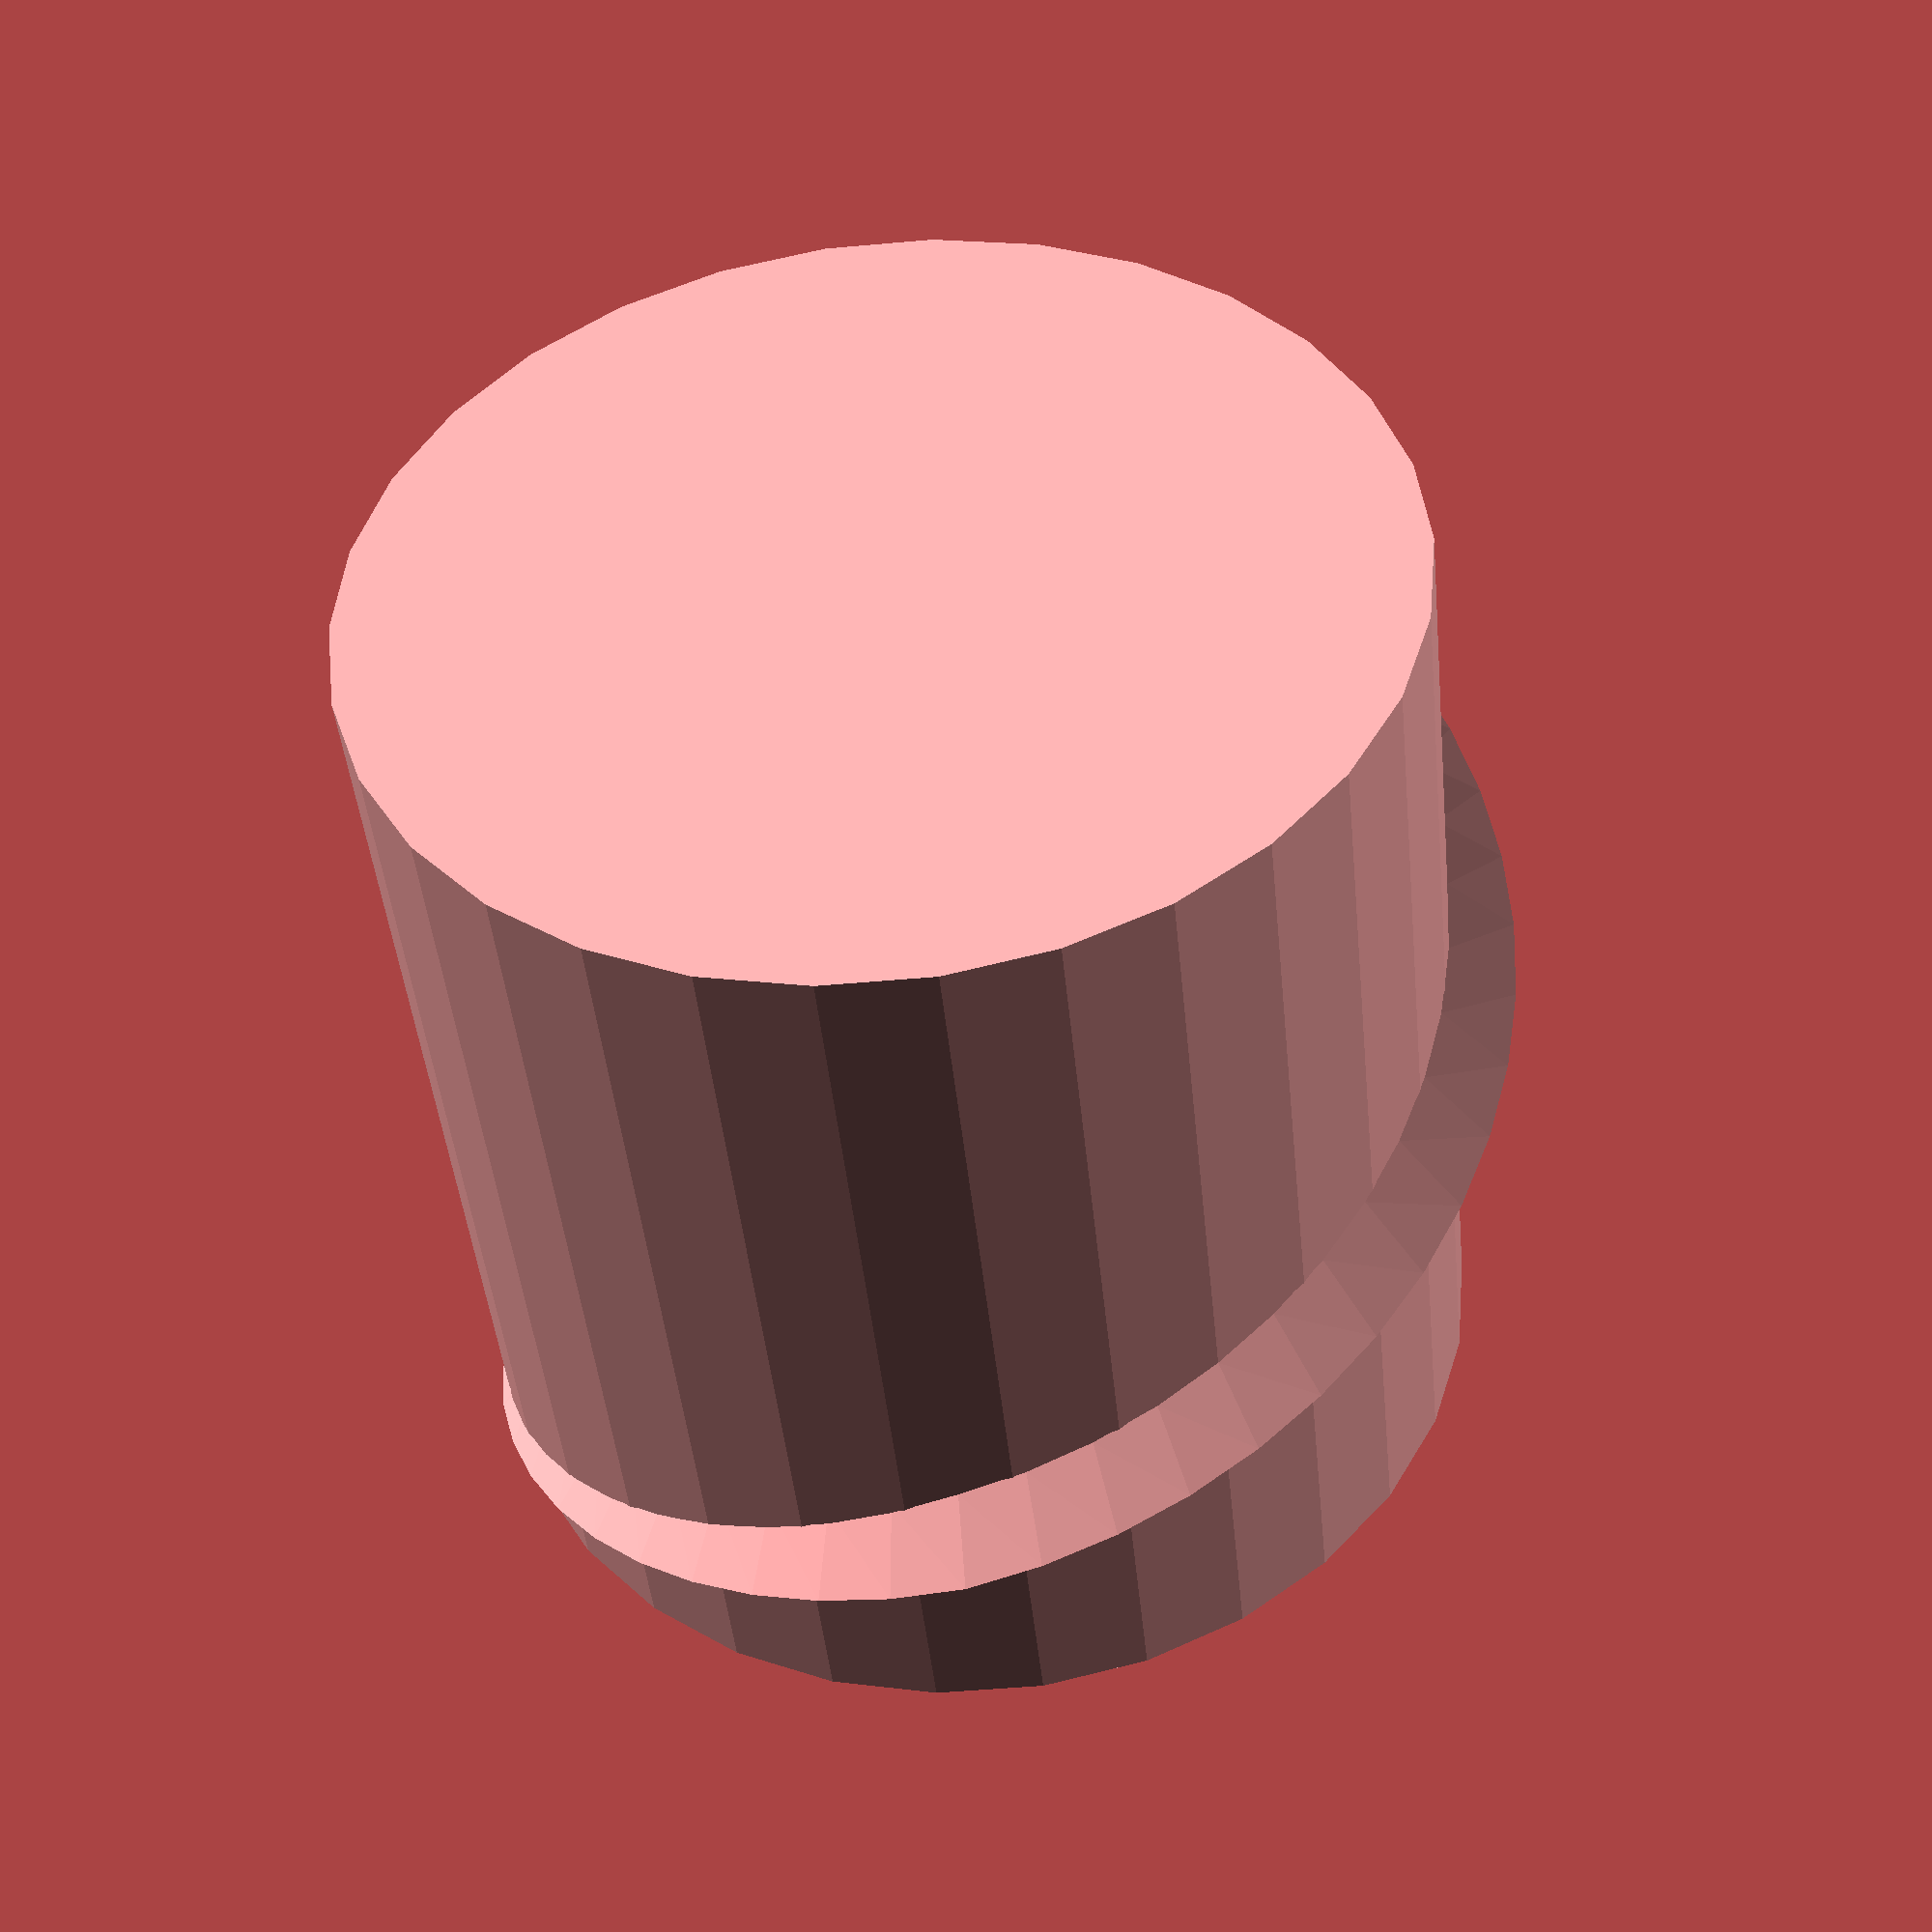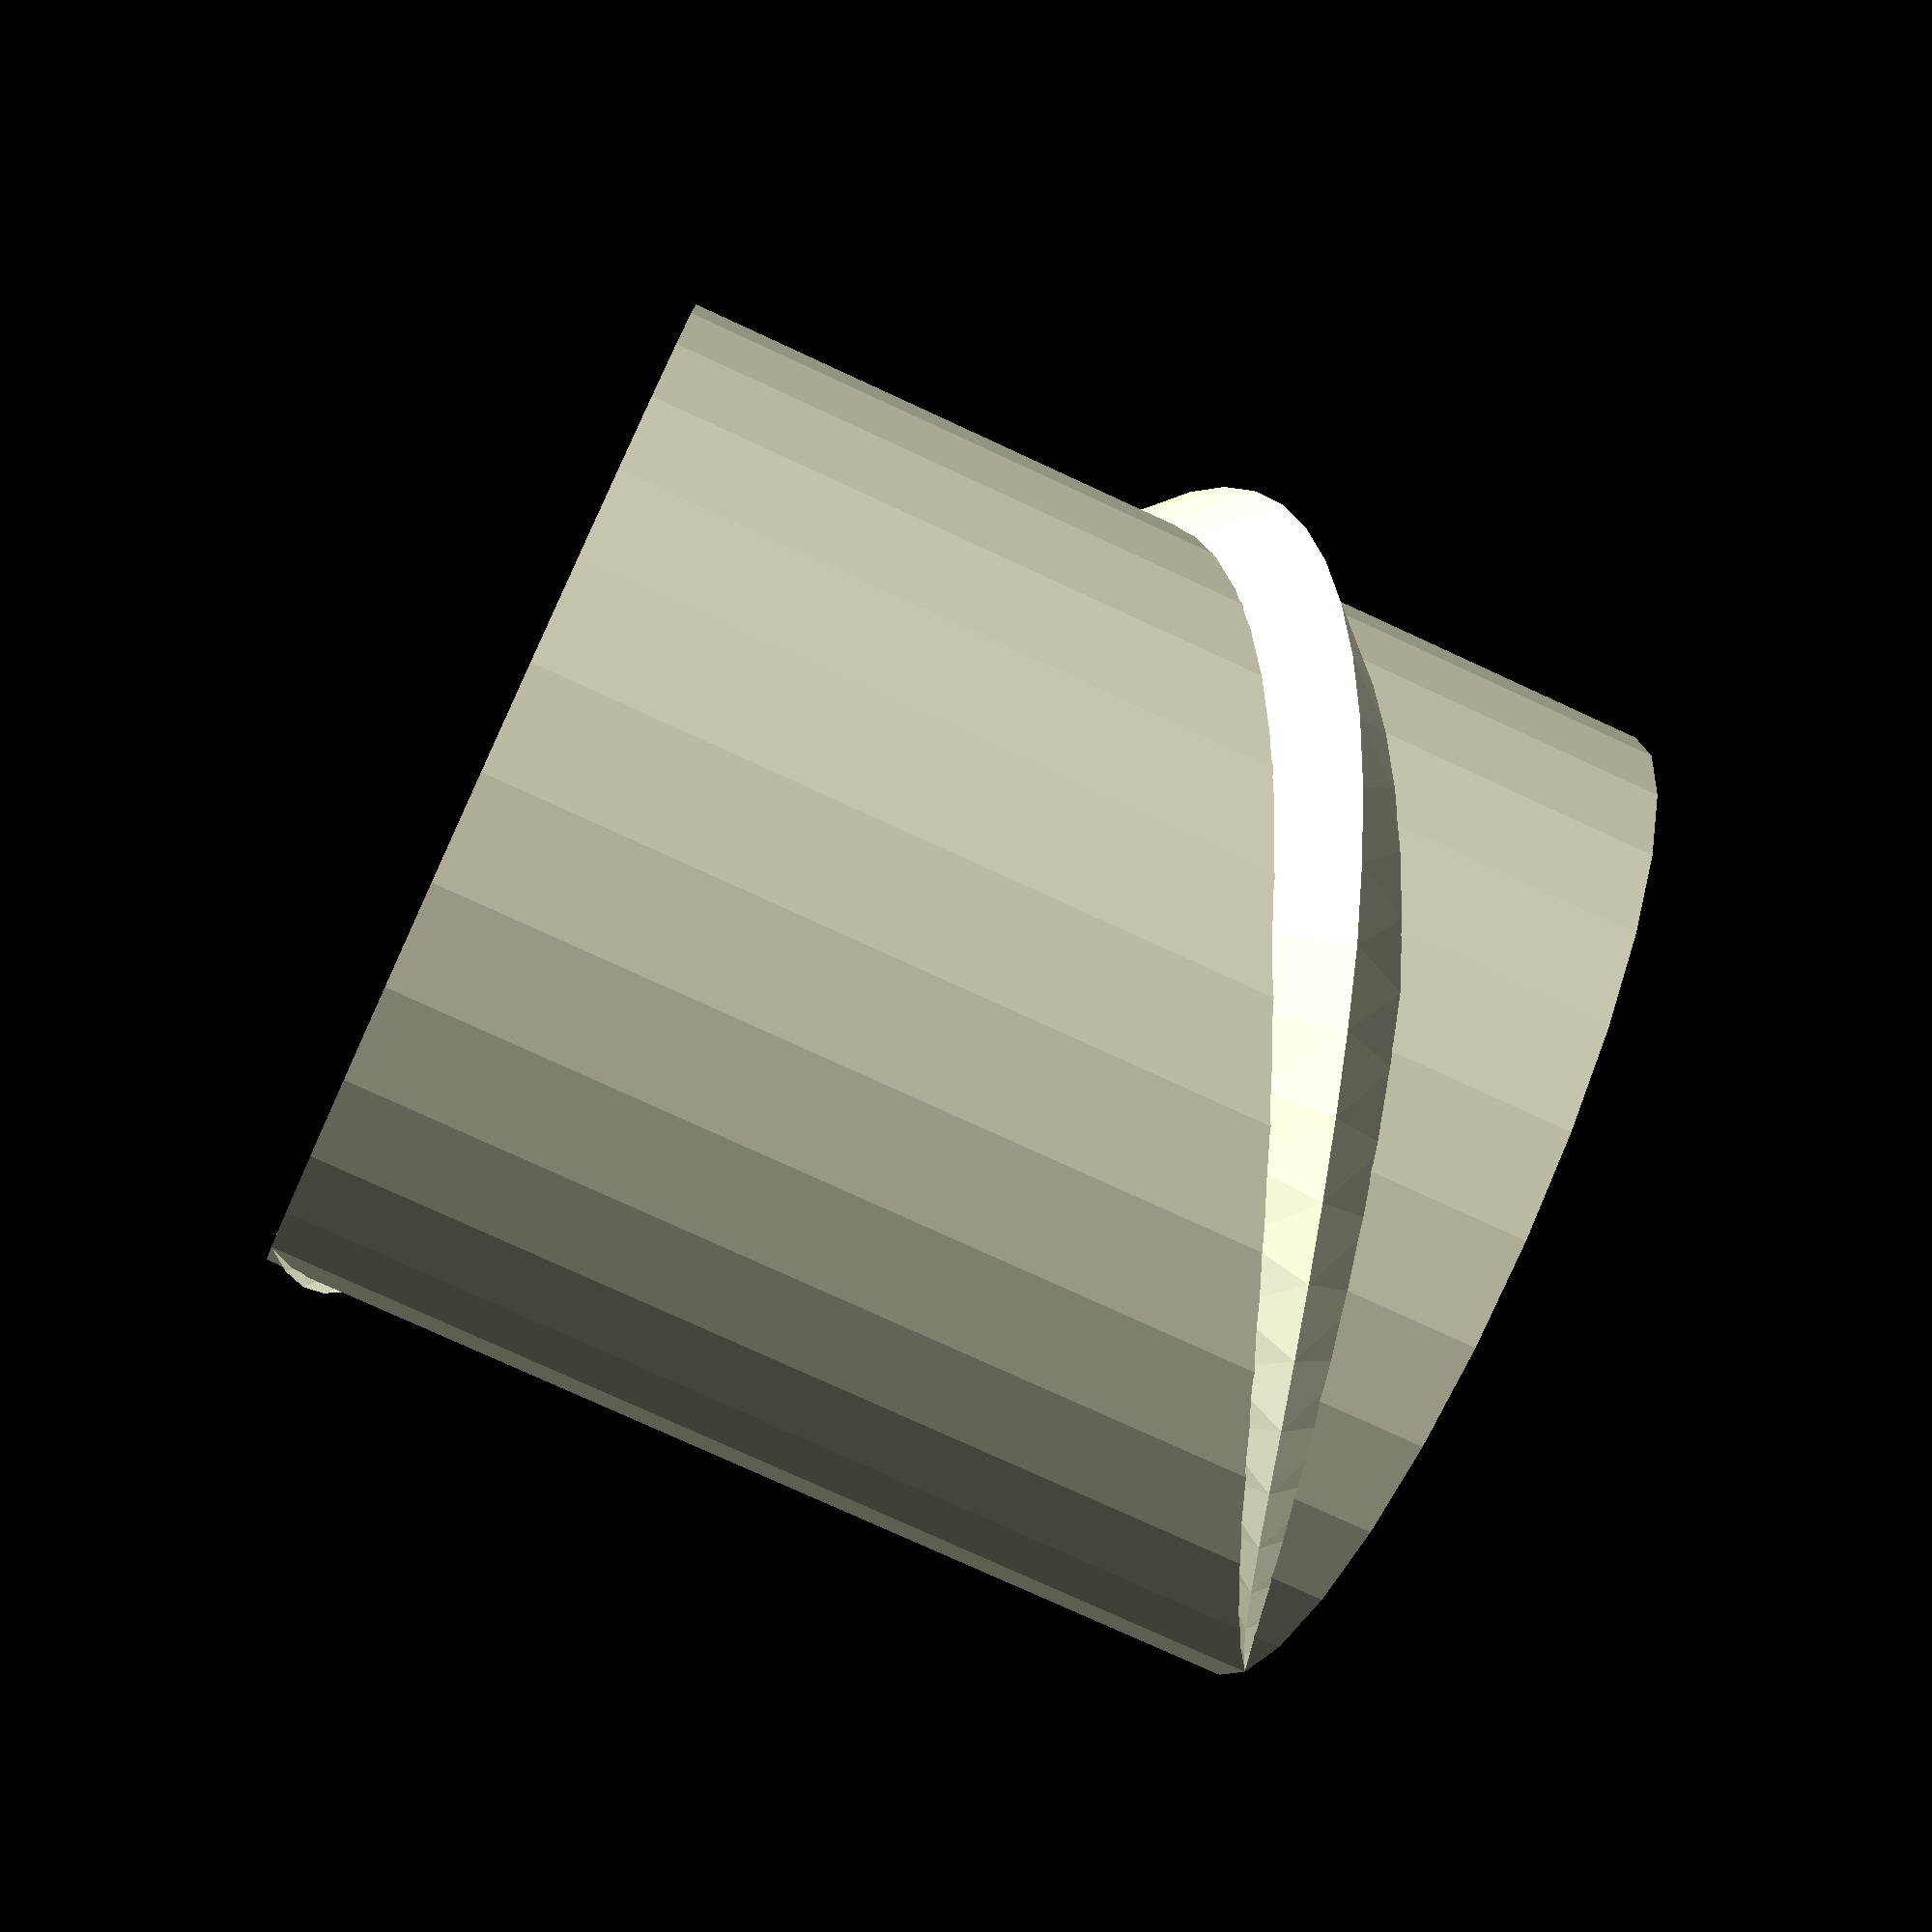
<openscad>
// Generated by SolidPython 0.4.0 on 2019-09-03 12:41:32


union() {
	render() {
		intersection() {
			polyhedron(faces = [[0, 1, 3], [1, 4, 3], [1, 2, 4], [2, 5, 4], [0, 5, 2], [0, 3, 5], [3, 4, 6], [4, 7, 6], [4, 5, 7], [5, 8, 7], [3, 8, 5], [3, 6, 8], [6, 7, 9], [7, 10, 9], [7, 8, 10], [8, 11, 10], [6, 11, 8], [6, 9, 11], [9, 10, 12], [10, 13, 12], [10, 11, 13], [11, 14, 13], [9, 14, 11], [9, 12, 14], [12, 13, 15], [13, 16, 15], [13, 14, 16], [14, 17, 16], [12, 17, 14], [12, 15, 17], [15, 16, 18], [16, 19, 18], [16, 17, 19], [17, 20, 19], [15, 20, 17], [15, 18, 20], [18, 19, 21], [19, 22, 21], [19, 20, 22], [20, 23, 22], [18, 23, 20], [18, 21, 23], [21, 22, 24], [22, 25, 24], [22, 23, 25], [23, 26, 25], [21, 26, 23], [21, 24, 26], [24, 25, 27], [25, 28, 27], [25, 26, 28], [26, 29, 28], [24, 29, 26], [24, 27, 29], [27, 28, 30], [28, 31, 30], [28, 29, 31], [29, 32, 31], [27, 32, 29], [27, 30, 32], [30, 31, 33], [31, 34, 33], [31, 32, 34], [32, 35, 34], [30, 35, 32], [30, 33, 35], [33, 34, 36], [34, 37, 36], [34, 35, 37], [35, 38, 37], [33, 38, 35], [33, 36, 38], [36, 37, 39], [37, 40, 39], [37, 38, 40], [38, 41, 40], [36, 41, 38], [36, 39, 41], [39, 40, 42], [40, 43, 42], [40, 41, 43], [41, 44, 43], [39, 44, 41], [39, 42, 44], [42, 43, 45], [43, 46, 45], [43, 44, 46], [44, 47, 46], [42, 47, 44], [42, 45, 47], [45, 46, 48], [46, 49, 48], [46, 47, 49], [47, 50, 49], [45, 50, 47], [45, 48, 50], [48, 49, 51], [49, 52, 51], [49, 50, 52], [50, 53, 52], [48, 53, 50], [48, 51, 53], [51, 52, 54], [52, 55, 54], [52, 53, 55], [53, 56, 55], [51, 56, 53], [51, 54, 56], [54, 55, 57], [55, 58, 57], [55, 56, 58], [56, 59, 58], [54, 59, 56], [54, 57, 59], [57, 58, 60], [58, 61, 60], [58, 59, 61], [59, 62, 61], [57, 62, 59], [57, 60, 62], [60, 61, 63], [61, 64, 63], [61, 62, 64], [62, 65, 64], [60, 65, 62], [60, 63, 65], [63, 64, 66], [64, 67, 66], [64, 65, 67], [65, 68, 67], [63, 68, 65], [63, 66, 68], [66, 67, 69], [67, 70, 69], [67, 68, 70], [68, 71, 70], [66, 71, 68], [66, 69, 71], [69, 70, 72], [70, 73, 72], [70, 71, 73], [71, 74, 73], [69, 74, 71], [69, 72, 74], [72, 73, 75], [73, 76, 75], [73, 74, 76], [74, 77, 76], [72, 77, 74], [72, 75, 77], [75, 76, 78], [76, 79, 78], [76, 77, 79], [77, 80, 79], [75, 80, 77], [75, 78, 80], [78, 79, 81], [79, 82, 81], [79, 80, 82], [80, 83, 82], [78, 83, 80], [78, 81, 83], [81, 82, 84], [82, 85, 84], [82, 83, 85], [83, 86, 85], [81, 86, 83], [81, 84, 86], [84, 85, 87], [85, 88, 87], [85, 86, 88], [86, 89, 88], [84, 89, 86], [84, 87, 89], [87, 88, 90], [88, 91, 90], [88, 89, 91], [89, 92, 91], [87, 92, 89], [87, 90, 92], [90, 91, 93], [91, 94, 93], [91, 92, 94], [92, 95, 94], [90, 95, 92], [90, 93, 95], [93, 94, 96], [94, 97, 96], [94, 95, 97], [95, 98, 97], [93, 98, 95], [93, 96, 98], [96, 97, 99], [97, 100, 99], [97, 98, 100], [98, 101, 100], [96, 101, 98], [96, 99, 101], [99, 100, 102], [100, 103, 102], [100, 101, 103], [101, 104, 103], [99, 104, 101], [99, 102, 104], [102, 103, 105], [103, 106, 105], [103, 104, 106], [104, 107, 106], [102, 107, 104], [102, 105, 107], [105, 106, 108], [106, 109, 108], [106, 107, 109], [107, 110, 109], [105, 110, 107], [105, 108, 110], [108, 109, 111], [109, 112, 111], [109, 110, 112], [110, 113, 112], [108, 113, 110], [108, 111, 113], [111, 112, 114], [112, 115, 114], [112, 113, 115], [113, 116, 115], [111, 116, 113], [111, 114, 116], [114, 115, 117], [115, 118, 117], [115, 116, 118], [116, 119, 118], [114, 119, 116], [114, 117, 119], [117, 118, 120], [118, 121, 120], [118, 119, 121], [119, 122, 121], [117, 122, 119], [117, 120, 122], [120, 121, 123], [121, 124, 123], [121, 122, 124], [122, 125, 124], [120, 125, 122], [120, 123, 125], [123, 124, 126], [124, 127, 126], [124, 125, 127], [125, 128, 127], [123, 128, 125], [123, 126, 128], [126, 127, 129], [127, 130, 129], [127, 128, 130], [128, 131, 130], [126, 131, 128], [126, 129, 131], [129, 130, 132], [130, 133, 132], [130, 131, 133], [131, 134, 133], [129, 134, 131], [129, 132, 134], [132, 133, 135], [133, 136, 135], [133, 134, 136], [134, 137, 136], [132, 137, 134], [132, 135, 137], [135, 136, 138], [136, 139, 138], [136, 137, 139], [137, 140, 139], [135, 140, 137], [135, 138, 140], [138, 139, 141], [139, 142, 141], [139, 140, 142], [140, 143, 142], [138, 143, 140], [138, 141, 143], [141, 142, 144], [142, 145, 144], [142, 143, 145], [143, 146, 145], [141, 146, 143], [141, 144, 146], [0, 2, 1], [144, 145, 146]], points = [[34.9900000000, 0.0000000000, -5.0000000000], [39.9900000000, 0.0000000000, 0.0000000000], [34.9900000000, 0.0000000000, 5.0000000000], [35.1037577250, 4.6214973792, -3.3333333333], [40.0609820319, 5.2741283403, 1.6666666667], [35.1037577250, 4.6214973792, 6.6666666667], [34.6026828504, 9.2717609257, -1.6666666667], [39.4323119819, 10.5658561512, 3.3333333333], [34.6026828504, 9.2717609257, 8.3333333333], [33.4813942582, 13.8684475889, 0.0000000000], [38.1007919208, 15.7818647507, 5.0000000000], [33.4813942582, 13.8684475889, 10.0000000000], [31.7456045514, 18.3283333333, 1.6666666667], [36.0757315703, 20.8283333333, 6.6666666667], [31.7456045514, 18.3283333333, 11.6666666667], [29.4122528357, 22.5688153781, 3.3333333333], [33.3790195372, 25.6126225232, 8.3333333333], [29.4122528357, 22.5688153781, 13.3333333333], [26.5094332267, 26.5094332267, 5.0000000000], [30.0449671326, 30.0449671326, 10.0000000000], [26.5094332267, 26.5094332267, 15.0000000000], [23.0761165690, 30.0733806193, 6.6666666667], [26.1199237140, 34.0401473208, 11.6666666667], [23.0761165690, 30.0733806193, 16.6666666667], [19.1616666667, 33.1889802244, 8.3333333333], [21.6616666667, 37.5191072433, 13.3333333333], [19.1616666667, 33.1889802244, 18.3333333333], [14.8251561698, 35.7910930895, 10.0000000000], [16.7385733316, 40.4104907520, 15.0000000000], [14.8251561698, 35.7910930895, 20.0000000000], [10.1344910761, 37.8224356047, 11.6666666667], [11.4285863016, 42.6520647362, 16.6666666667], [10.1344910761, 37.8224356047, 21.6666666667], [5.1653565135, 39.2347779808, 13.3333333333], [5.8179874746, 44.1920022876, 18.3333333333], [5.1653565135, 39.2347779808, 23.3333333333], [0.0000000000, 40.0000000000, 15.0000000000], [0.0000000000, 45.0000000000, 20.0000000000], [0.0000000000, 40.0000000000, 25.0000000000], [-5.2210476888, 39.6577944550, 16.6666666667], [-5.8736786499, 44.6150187618, 21.6666666667], [-5.2210476888, 39.6577944550, 26.6666666667], [-10.3527618041, 38.6370330516, 18.3333333333], [-11.6468570296, 43.4666621830, 23.3333333333], [-10.3527618041, 38.6370330516, 28.3333333333], [-15.3073372946, 36.9551813005, 20.0000000000], [-17.2207544564, 41.5745789630, 25.0000000000], [-15.3073372946, 36.9551813005, 30.0000000000], [-20.0000000000, 34.6410161514, 21.6666666667], [-22.5000000000, 38.9711431703, 26.6666666667], [-20.0000000000, 34.6410161514, 31.6666666667], [-24.3504571603, 31.7341336116, 23.3333333333], [-27.3942643054, 35.7009003131, 28.3333333333], [-24.3504571603, 31.7341336116, 33.3333333333], [-28.2842712475, 28.2842712475, 25.0000000000], [-31.8198051534, 31.8198051534, 30.0000000000], [-28.2842712475, 28.2842712475, 35.0000000000], [-31.7341336116, 24.3504571603, 26.6666666667], [-35.7009003131, 27.3942643054, 31.6666666667], [-31.7341336116, 24.3504571603, 36.6666666667], [-34.6410161514, 20.0000000000, 28.3333333333], [-38.9711431703, 22.5000000000, 33.3333333333], [-34.6410161514, 20.0000000000, 38.3333333333], [-36.9551813005, 15.3073372946, 30.0000000000], [-41.5745789630, 17.2207544564, 35.0000000000], [-36.9551813005, 15.3073372946, 40.0000000000], [-38.6370330516, 10.3527618041, 31.6666666667], [-43.4666621830, 11.6468570296, 36.6666666667], [-38.6370330516, 10.3527618041, 41.6666666667], [-39.6577944550, 5.2210476888, 33.3333333333], [-44.6150187618, 5.8736786499, 38.3333333333], [-39.6577944550, 5.2210476888, 43.3333333333], [-40.0000000000, 0.0000000000, 35.0000000000], [-45.0000000000, 0.0000000000, 40.0000000000], [-40.0000000000, 0.0000000000, 45.0000000000], [-39.6577944550, -5.2210476888, 36.6666666667], [-44.6150187618, -5.8736786499, 41.6666666667], [-39.6577944550, -5.2210476888, 46.6666666667], [-38.6370330516, -10.3527618041, 38.3333333333], [-43.4666621830, -11.6468570296, 43.3333333333], [-38.6370330516, -10.3527618041, 48.3333333333], [-36.9551813005, -15.3073372946, 40.0000000000], [-41.5745789630, -17.2207544564, 45.0000000000], [-36.9551813005, -15.3073372946, 50.0000000000], [-34.6410161514, -20.0000000000, 41.6666666667], [-38.9711431703, -22.5000000000, 46.6666666667], [-34.6410161514, -20.0000000000, 51.6666666667], [-31.7341336116, -24.3504571603, 43.3333333333], [-35.7009003131, -27.3942643054, 48.3333333333], [-31.7341336116, -24.3504571603, 53.3333333333], [-28.2842712475, -28.2842712475, 45.0000000000], [-31.8198051534, -31.8198051534, 50.0000000000], [-28.2842712475, -28.2842712475, 55.0000000000], [-24.3504571603, -31.7341336116, 46.6666666667], [-27.3942643054, -35.7009003131, 51.6666666667], [-24.3504571603, -31.7341336116, 56.6666666667], [-20.0000000000, -34.6410161514, 48.3333333333], [-22.5000000000, -38.9711431703, 53.3333333333], [-20.0000000000, -34.6410161514, 58.3333333333], [-15.3073372946, -36.9551813005, 50.0000000000], [-17.2207544564, -41.5745789630, 55.0000000000], [-15.3073372946, -36.9551813005, 60.0000000000], [-10.3527618041, -38.6370330516, 51.6666666667], [-11.6468570296, -43.4666621830, 56.6666666667], [-10.3527618041, -38.6370330516, 61.6666666667], [-5.2210476888, -39.6577944550, 53.3333333333], [-5.8736786499, -44.6150187618, 58.3333333333], [-5.2210476888, -39.6577944550, 63.3333333333], [-0.0000000000, -40.0000000000, 55.0000000000], [-0.0000000000, -45.0000000000, 60.0000000000], [-0.0000000000, -40.0000000000, 65.0000000000], [5.1653565135, -39.2347779808, 56.6666666667], [5.8179874746, -44.1920022876, 61.6666666667], [5.1653565135, -39.2347779808, 66.6666666667], [10.1344910761, -37.8224356047, 58.3333333333], [11.4285863016, -42.6520647362, 63.3333333333], [10.1344910761, -37.8224356047, 68.3333333333], [14.8251561698, -35.7910930895, 60.0000000000], [16.7385733316, -40.4104907520, 65.0000000000], [14.8251561698, -35.7910930895, 70.0000000000], [19.1616666667, -33.1889802244, 61.6666666667], [21.6616666667, -37.5191072433, 66.6666666667], [19.1616666667, -33.1889802244, 71.6666666667], [23.0761165690, -30.0733806193, 63.3333333333], [26.1199237140, -34.0401473208, 68.3333333333], [23.0761165690, -30.0733806193, 73.3333333333], [26.5094332267, -26.5094332267, 65.0000000000], [30.0449671326, -30.0449671326, 70.0000000000], [26.5094332267, -26.5094332267, 75.0000000000], [29.4122528357, -22.5688153781, 66.6666666667], [33.3790195372, -25.6126225232, 71.6666666667], [29.4122528357, -22.5688153781, 76.6666666667], [31.7456045514, -18.3283333333, 68.3333333333], [36.0757315703, -20.8283333333, 73.3333333333], [31.7456045514, -18.3283333333, 78.3333333333], [33.4813942582, -13.8684475889, 70.0000000000], [38.1007919208, -15.7818647507, 75.0000000000], [33.4813942582, -13.8684475889, 80.0000000000], [34.6026828504, -9.2717609257, 71.6666666667], [39.4323119819, -10.5658561512, 76.6666666667], [34.6026828504, -9.2717609257, 81.6666666667], [35.1037577250, -4.6214973792, 73.3333333333], [40.0609820319, -5.2741283403, 78.3333333333], [35.1037577250, -4.6214973792, 83.3333333333], [34.9900000000, -0.0000000000, 75.0000000000], [39.9900000000, -0.0000000000, 80.0000000000], [34.9900000000, -0.0000000000, 85.0000000000]]);
			difference() {
				cylinder($fn = 48, h = 80, r = 45.0100000000);
				cylinder($fn = 48, h = 80, r = 40);
			}
		}
	}
	cylinder(h = 80, r = 40);
}
/***********************************************
*********      SolidPython code:      **********
************************************************
 
#! /usr/bin/env python
# -*- coding: utf-8 -*-
from __future__ import division
import os
import sys

from solid import *
from solid.utils import *
from solid import screw_thread

SEGMENTS = 48

inner_rad = 40
screw_height = 80


def assembly():
    section = screw_thread.default_thread_section(tooth_height=10, tooth_depth=5)
    s = screw_thread.thread(outline_pts=section, 
                            inner_rad=inner_rad,
                            pitch=screw_height, 
                            length=screw_height, 
                            segments_per_rot=SEGMENTS, 
                            neck_in_degrees=90, 
                            neck_out_degrees=90)

    c = cylinder(r=inner_rad, h=screw_height)
    return s + c

if __name__ == '__main__':
    out_dir = sys.argv[1] if len(sys.argv) > 1 else os.curdir
    file_out = os.path.join(out_dir, 'screw_thread_example.scad')

    a = assembly()

    print("%(__file__)s: SCAD file written to: \n%(file_out)s" % vars())

    scad_render_to_file(a, file_out, include_orig_code=True)
 
 
************************************************/

</openscad>
<views>
elev=44.1 azim=179.4 roll=5.6 proj=p view=solid
elev=76.5 azim=148.5 roll=65.2 proj=p view=wireframe
</views>
